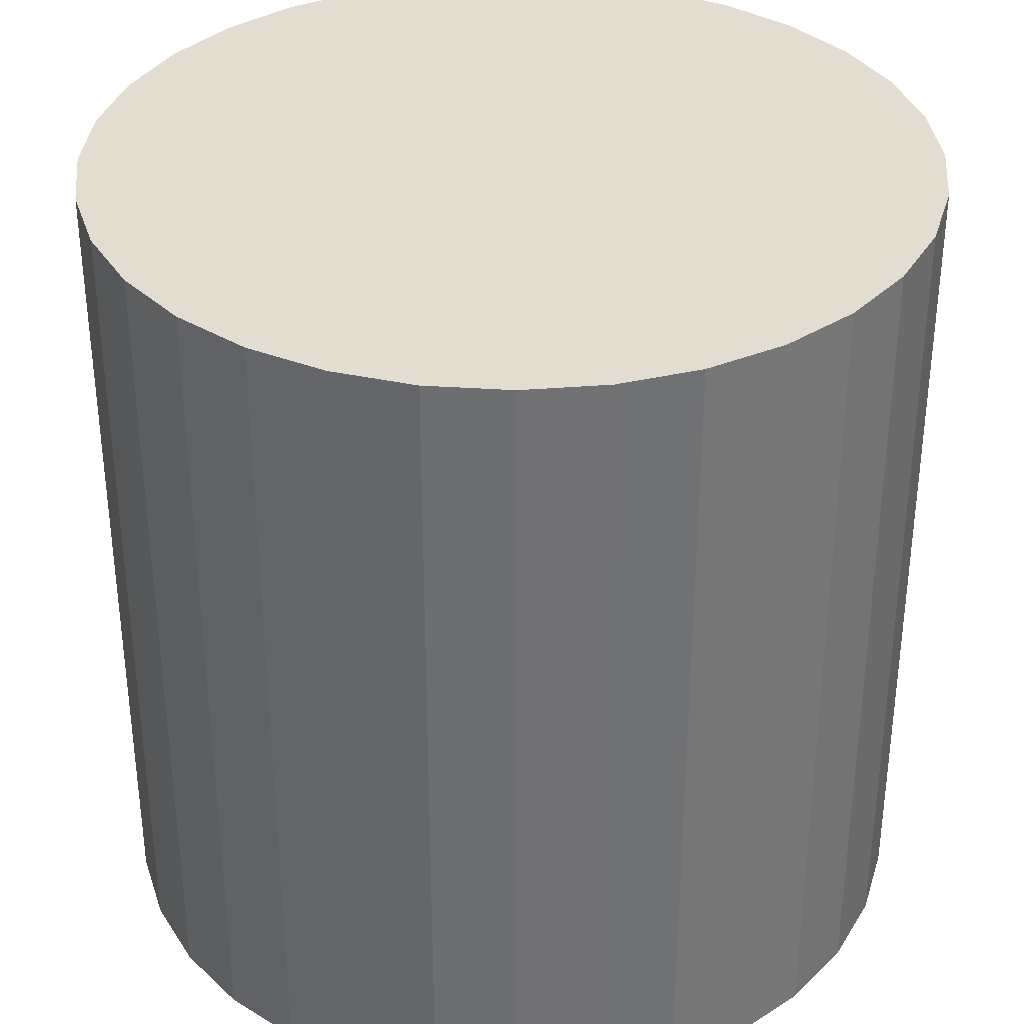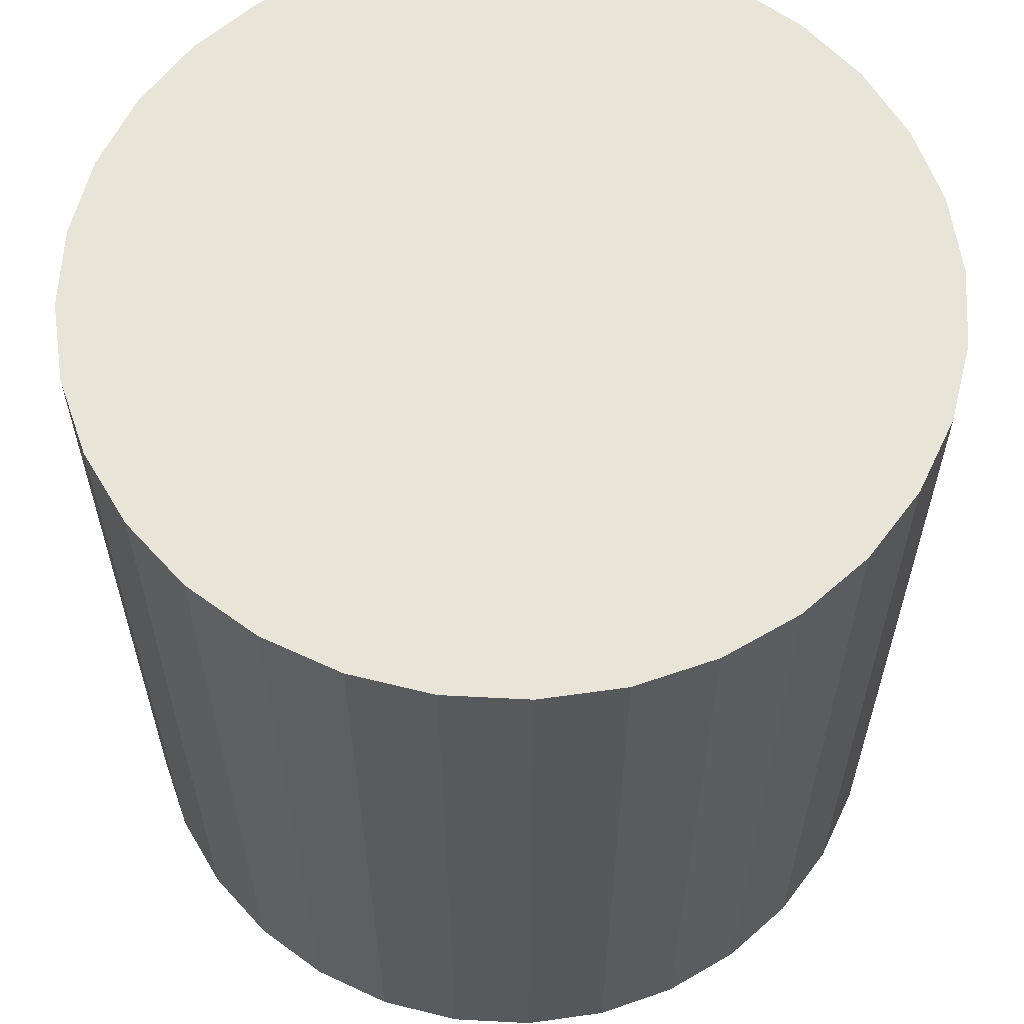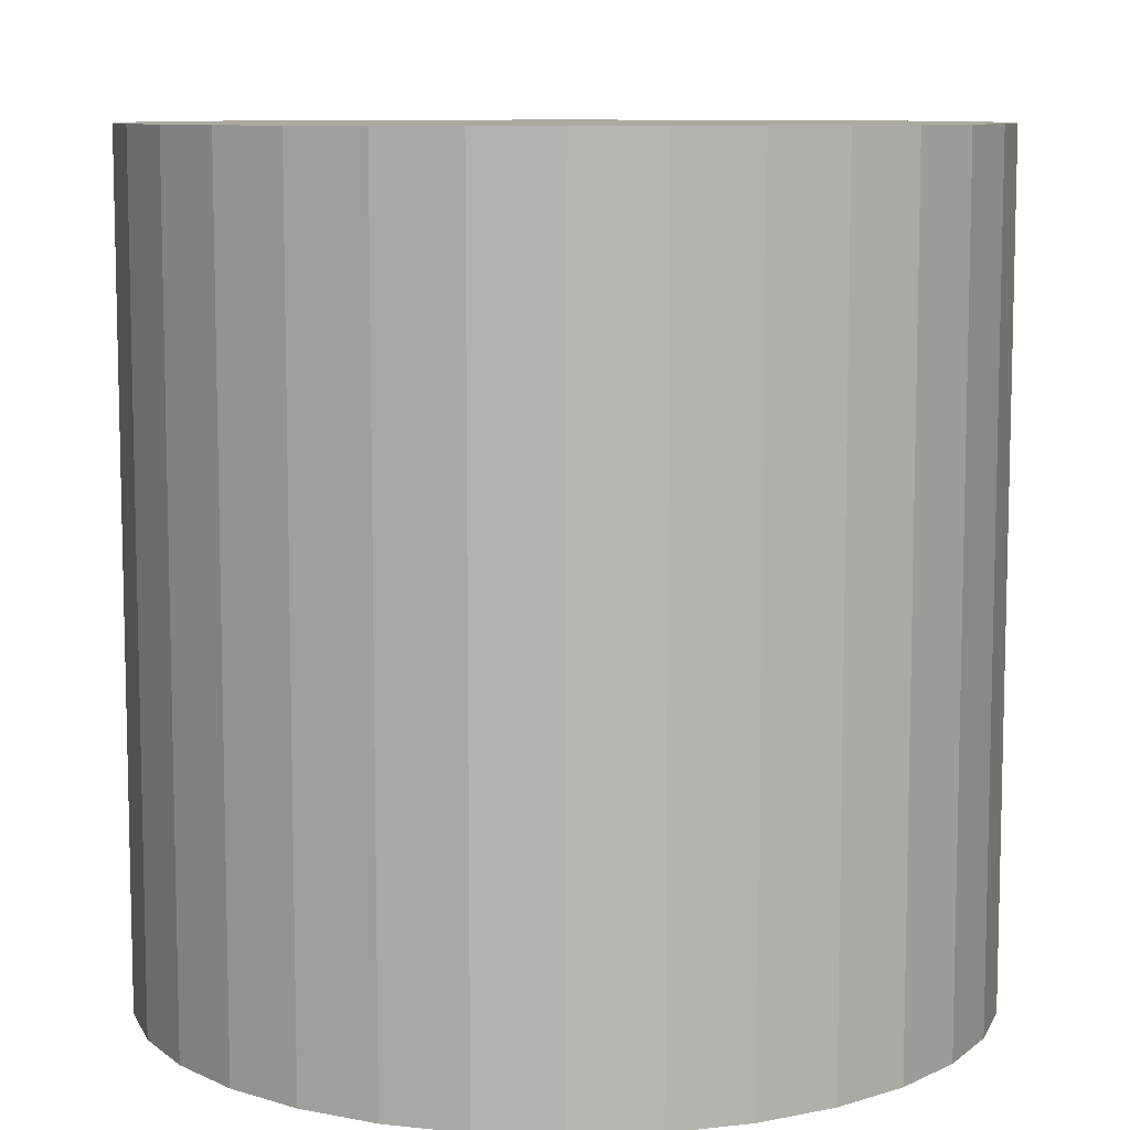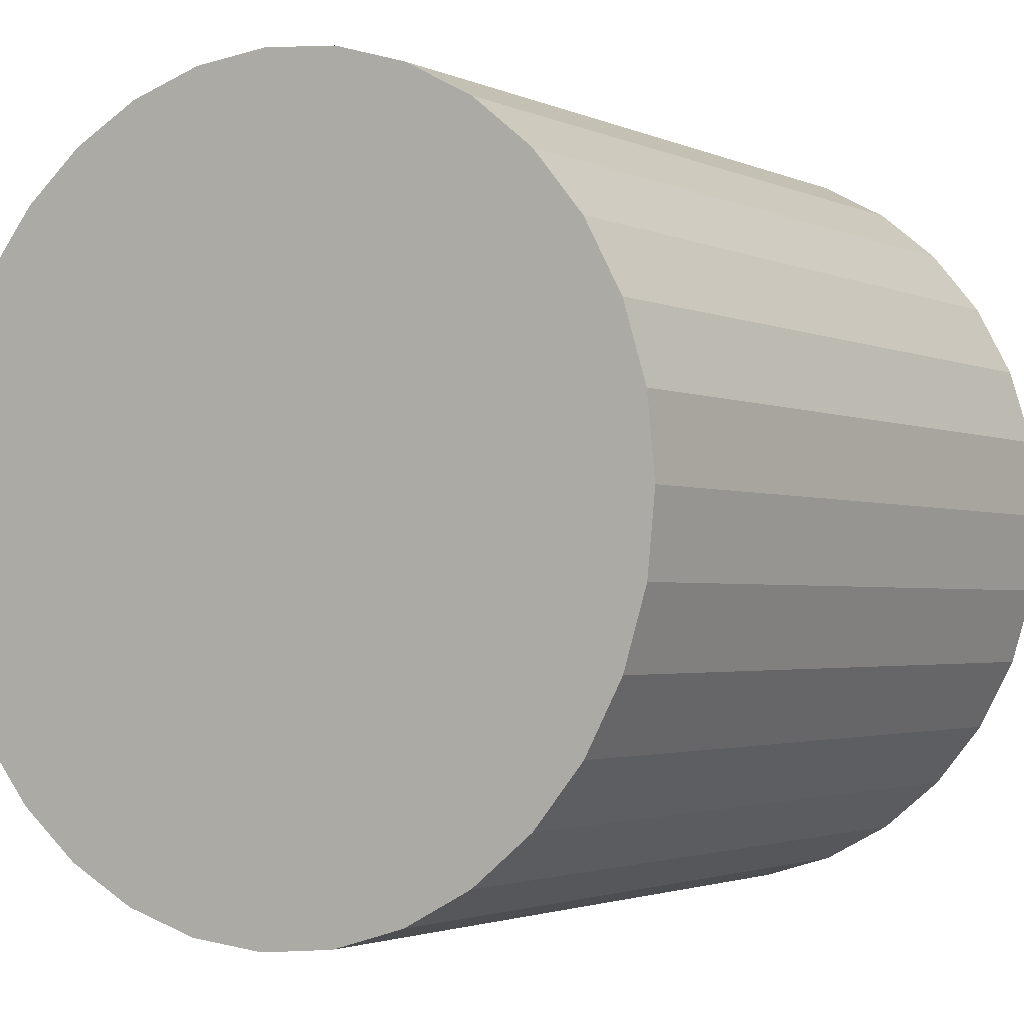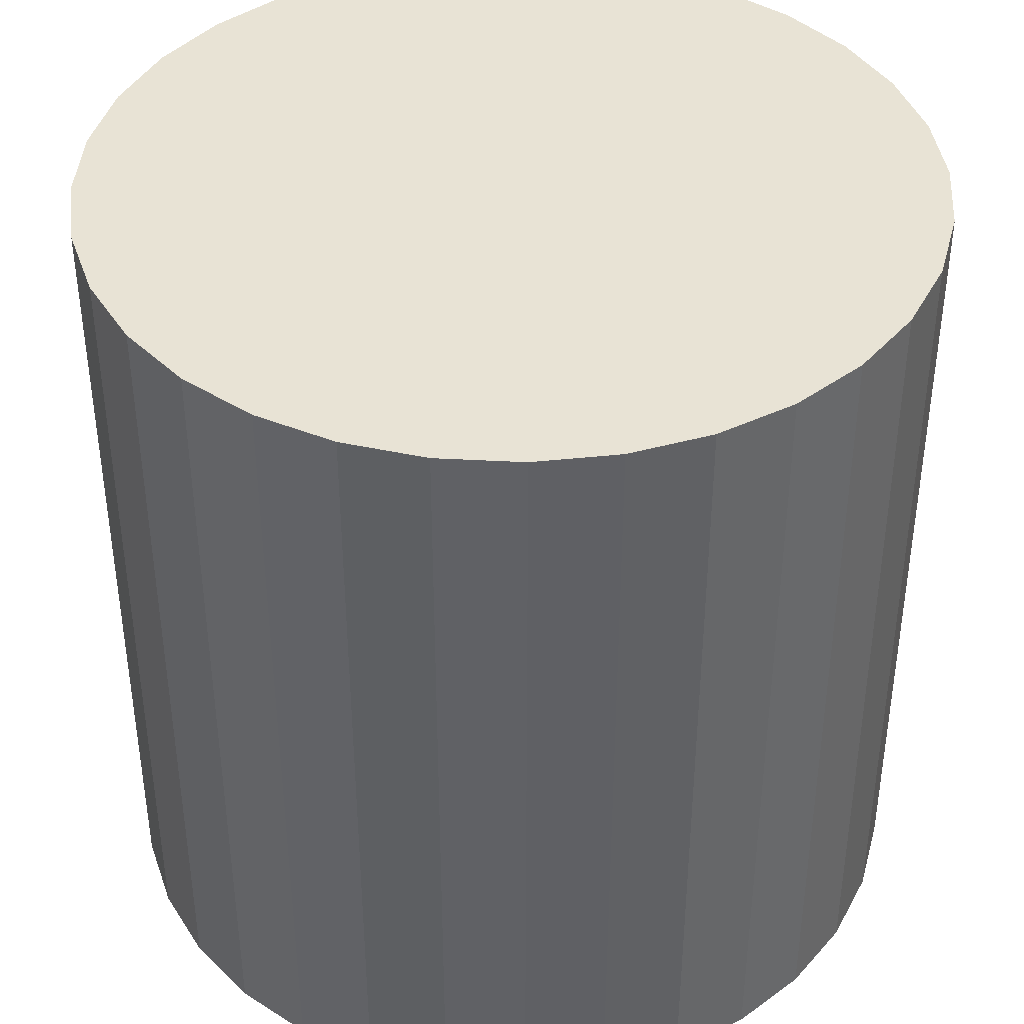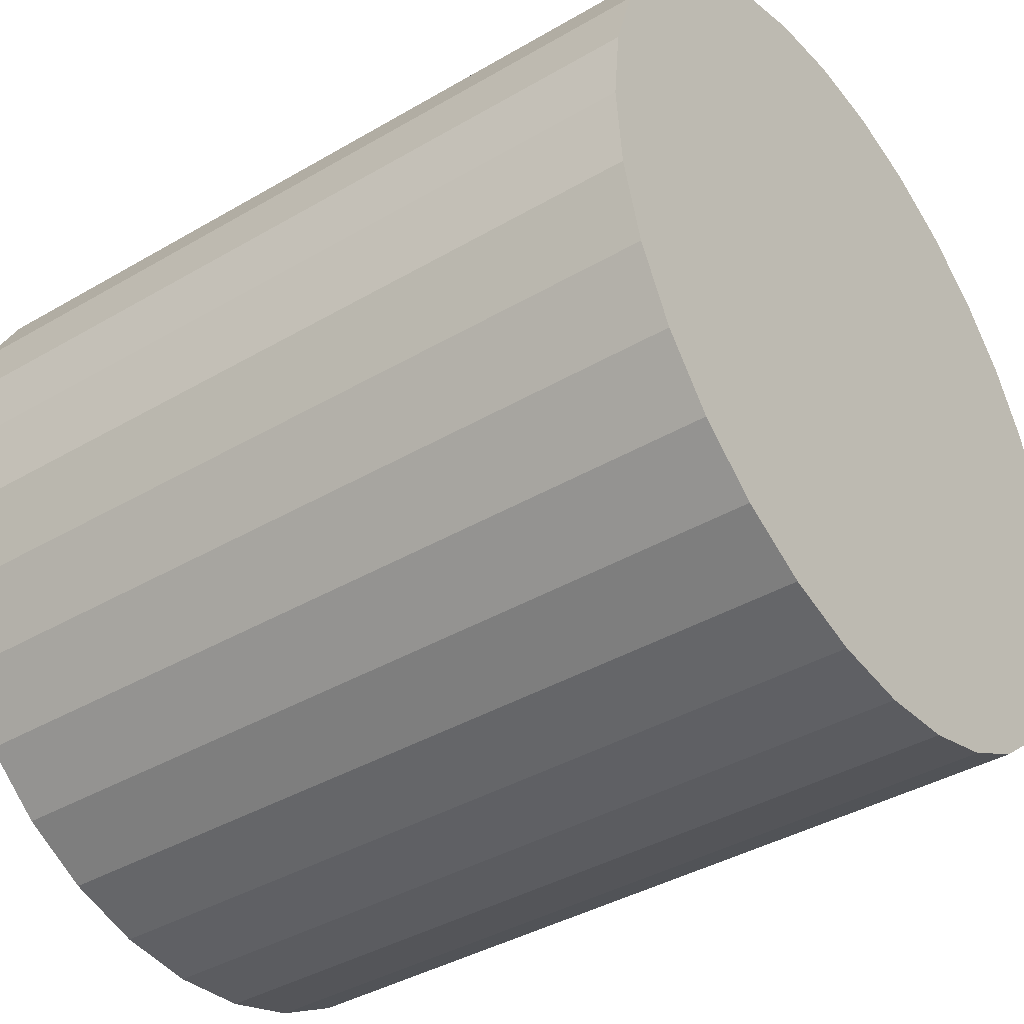
<metadata>
{"format":"obj","ext":"obj","renderer":"f3d","projection":"perspective","resolution":1024,"background":"white","views":[{"elev":35.1,"azim":123.2,"up":"+Y"},{"elev":60.5,"azim":-137.6,"up":"+Y"},{"elev":9.0,"azim":-22.8,"up":"+Y"},{"elev":-2.3,"azim":33.3,"up":"+Z"},{"elev":41.0,"azim":166.9,"up":"+Y"},{"elev":-39.5,"azim":-53.9,"up":"+Z"}]}
</metadata>
<code>
v 0 -1 -1
v 0 1 -1
v 0.1951 -1 -0.9808
v 0.1951 1 -0.9808
v 0.3827 -1 -0.9239
v 0.3827 1 -0.9239
v 0.5556 -1 -0.8315
v 0.5556 1 -0.8315
v 0.7071 -1 -0.7071
v 0.7071 1 -0.7071
v 0.8315 -1 -0.5556
v 0.8315 1 -0.5556
v 0.9239 -1 -0.3827
v 0.9239 1 -0.3827
v 0.9808 -1 -0.1951
v 0.9808 1 -0.1951
v 1 -1 0
v 1 1 0
v 0.9808 -1 0.1951
v 0.9808 1 0.1951
v 0.9239 -1 0.3827
v 0.9239 1 0.3827
v 0.8315 -1 0.5556
v 0.8315 1 0.5556
v 0.7071 -1 0.7071
v 0.7071 1 0.7071
v 0.5556 -1 0.8315
v 0.5556 1 0.8315
v 0.3827 -1 0.9239
v 0.3827 1 0.9239
v 0.1951 -1 0.9808
v 0.1951 1 0.9808
v -0 -1 1
v -0 1 1
v -0.1951 -1 0.9808
v -0.1951 1 0.9808
v -0.3827 -1 0.9239
v -0.3827 1 0.9239
v -0.5556 -1 0.8315
v -0.5556 1 0.8315
v -0.7071 -1 0.7071
v -0.7071 1 0.7071
v -0.8315 -1 0.5556
v -0.8315 1 0.5556
v -0.9239 -1 0.3827
v -0.9239 1 0.3827
v -0.9808 -1 0.1951
v -0.9808 1 0.1951
v -1 -1 -0
v -1 1 -0
v -0.9808 -1 -0.1951
v -0.9808 1 -0.1951
v -0.9239 -1 -0.3827
v -0.9239 1 -0.3827
v -0.8315 -1 -0.5556
v -0.8315 1 -0.5556
v -0.7071 -1 -0.7071
v -0.7071 1 -0.7071
v -0.5556 -1 -0.8315
v -0.5556 1 -0.8315
v -0.3827 -1 -0.9239
v -0.3827 1 -0.9239
v -0.1951 -1 -0.9808
v -0.1951 1 -0.9808
f 1 2 4 3
f 3 4 6 5
f 5 6 8 7
f 7 8 10 9
f 9 10 12 11
f 11 12 14 13
f 13 14 16 15
f 15 16 18 17
f 17 18 20 19
f 19 20 22 21
f 21 22 24 23
f 23 24 26 25
f 25 26 28 27
f 27 28 30 29
f 29 30 32 31
f 31 32 34 33
f 33 34 36 35
f 35 36 38 37
f 37 38 40 39
f 39 40 42 41
f 41 42 44 43
f 43 44 46 45
f 45 46 48 47
f 47 48 50 49
f 49 50 52 51
f 51 52 54 53
f 53 54 56 55
f 55 56 58 57
f 57 58 60 59
f 59 60 62 61
f 4 2 64 62 60 58 56 54 52 50 48 46 44 42 40 38 36 34 32 30 28 26 24 22 20 18 16 14 12 10 8 6
f 61 62 64 63
f 63 64 2 1
f 1 3 5 7 9 11 13 15 17 19 21 23 25 27 29 31 33 35 37 39 41 43 45 47 49 51 53 55 57 59 61 63

</code>
